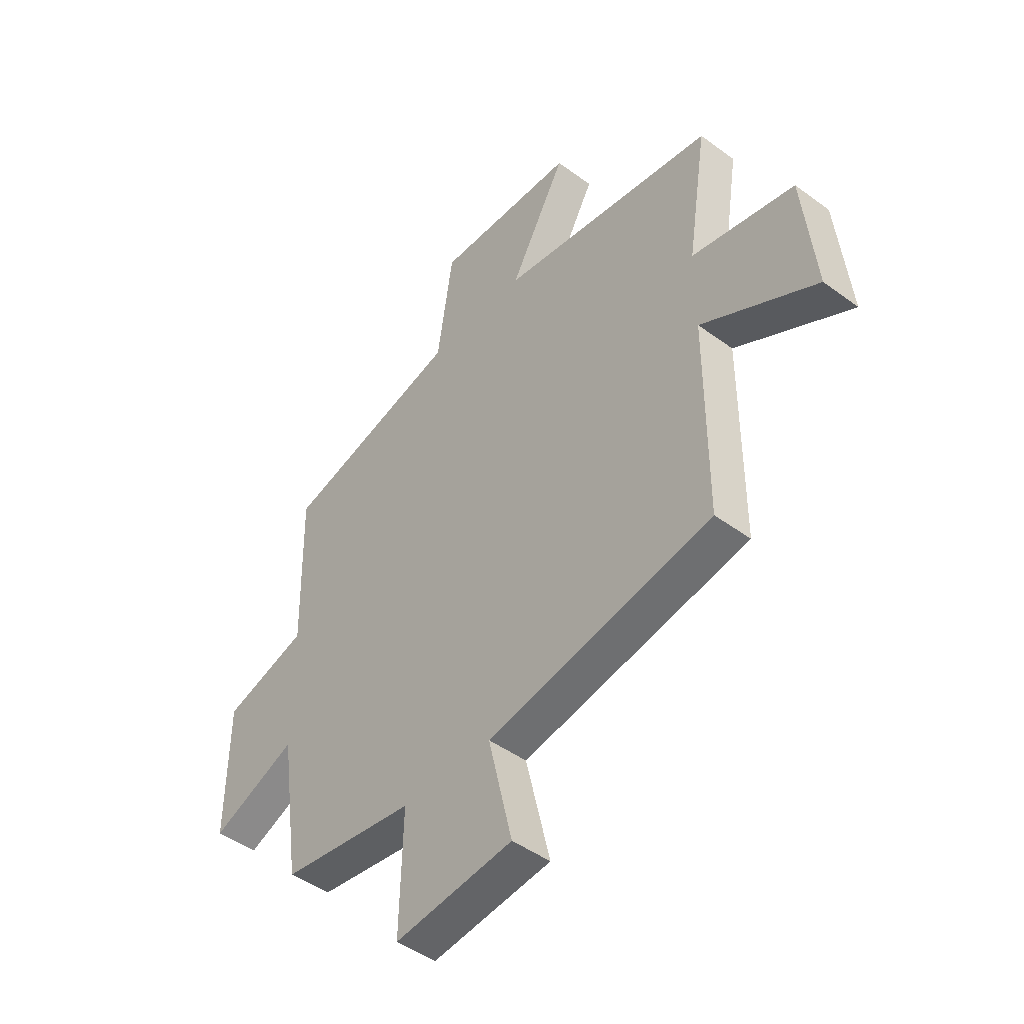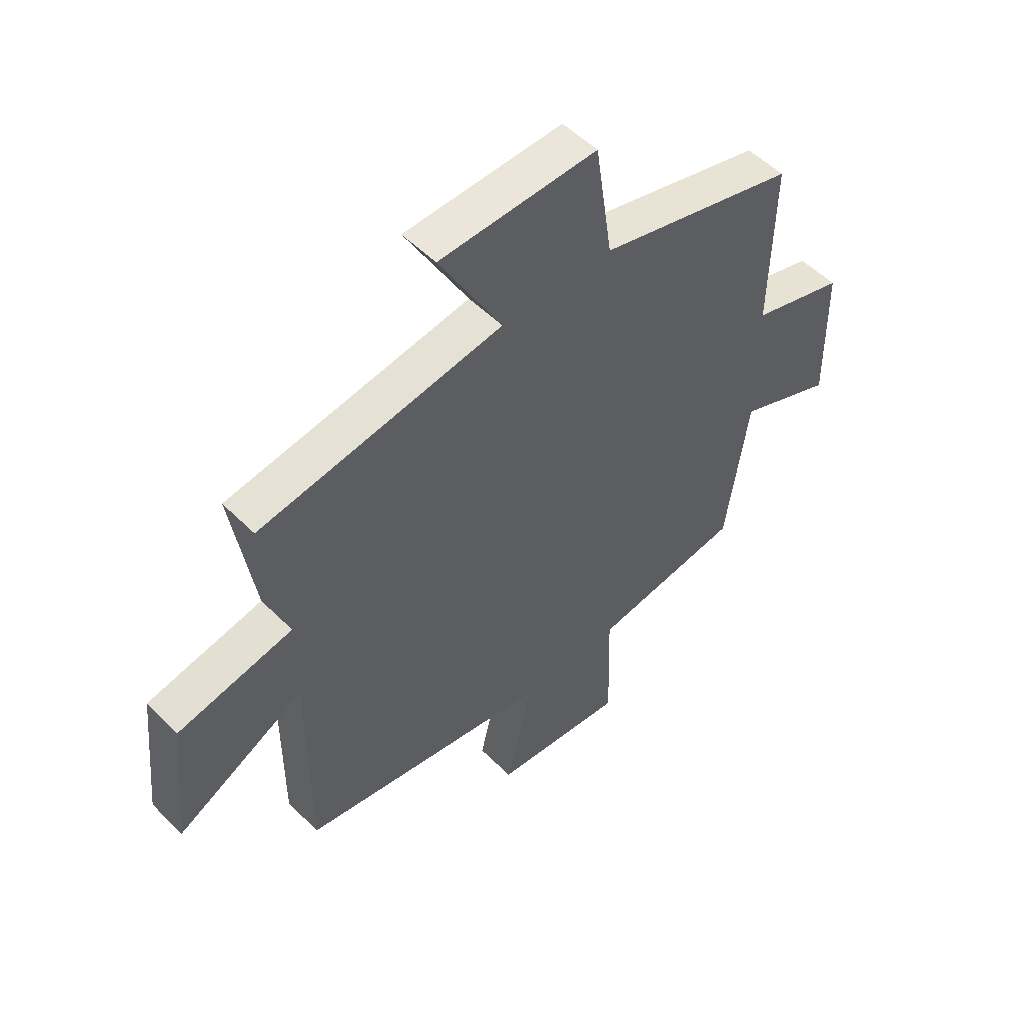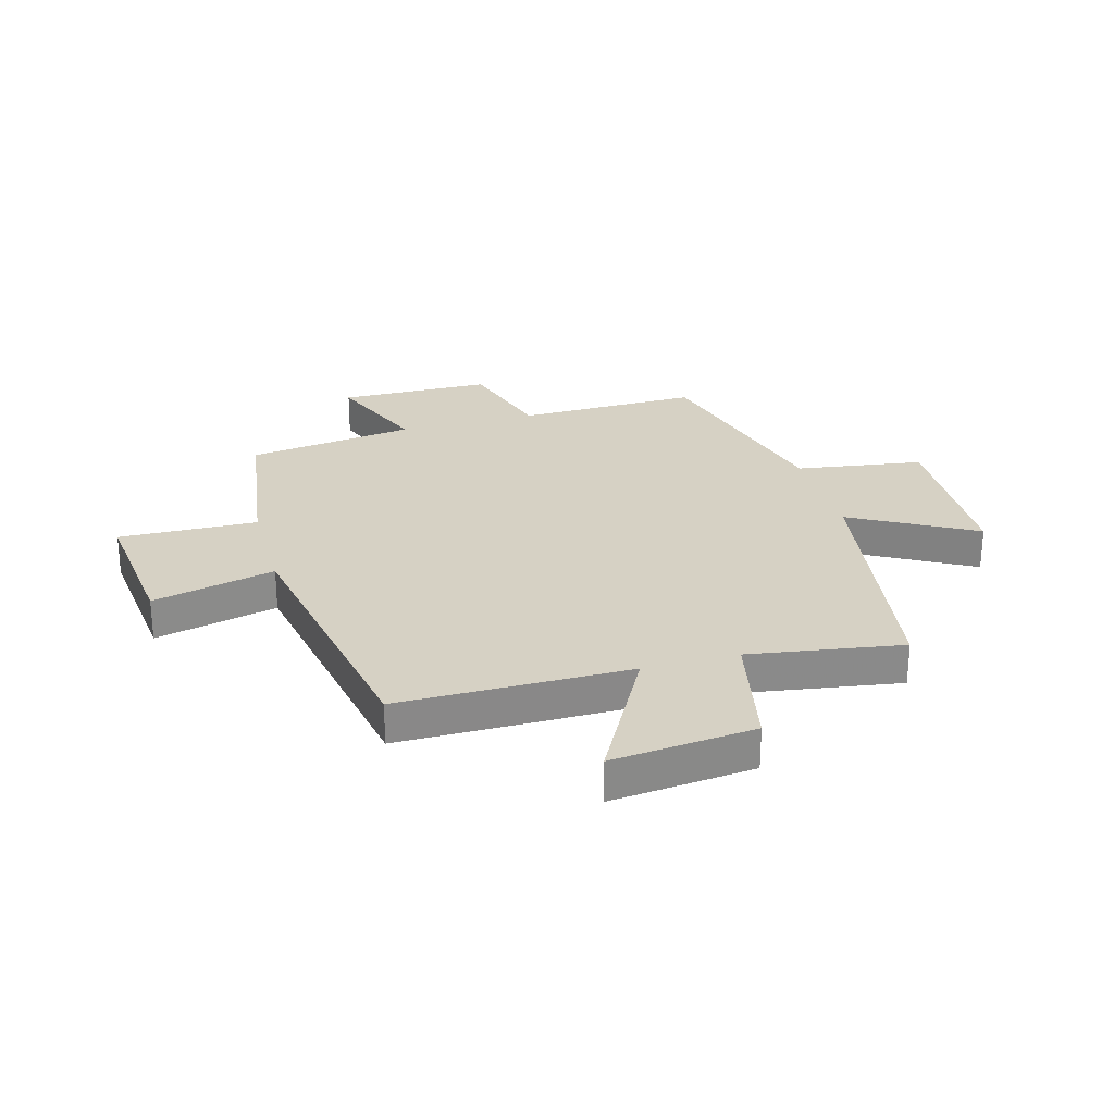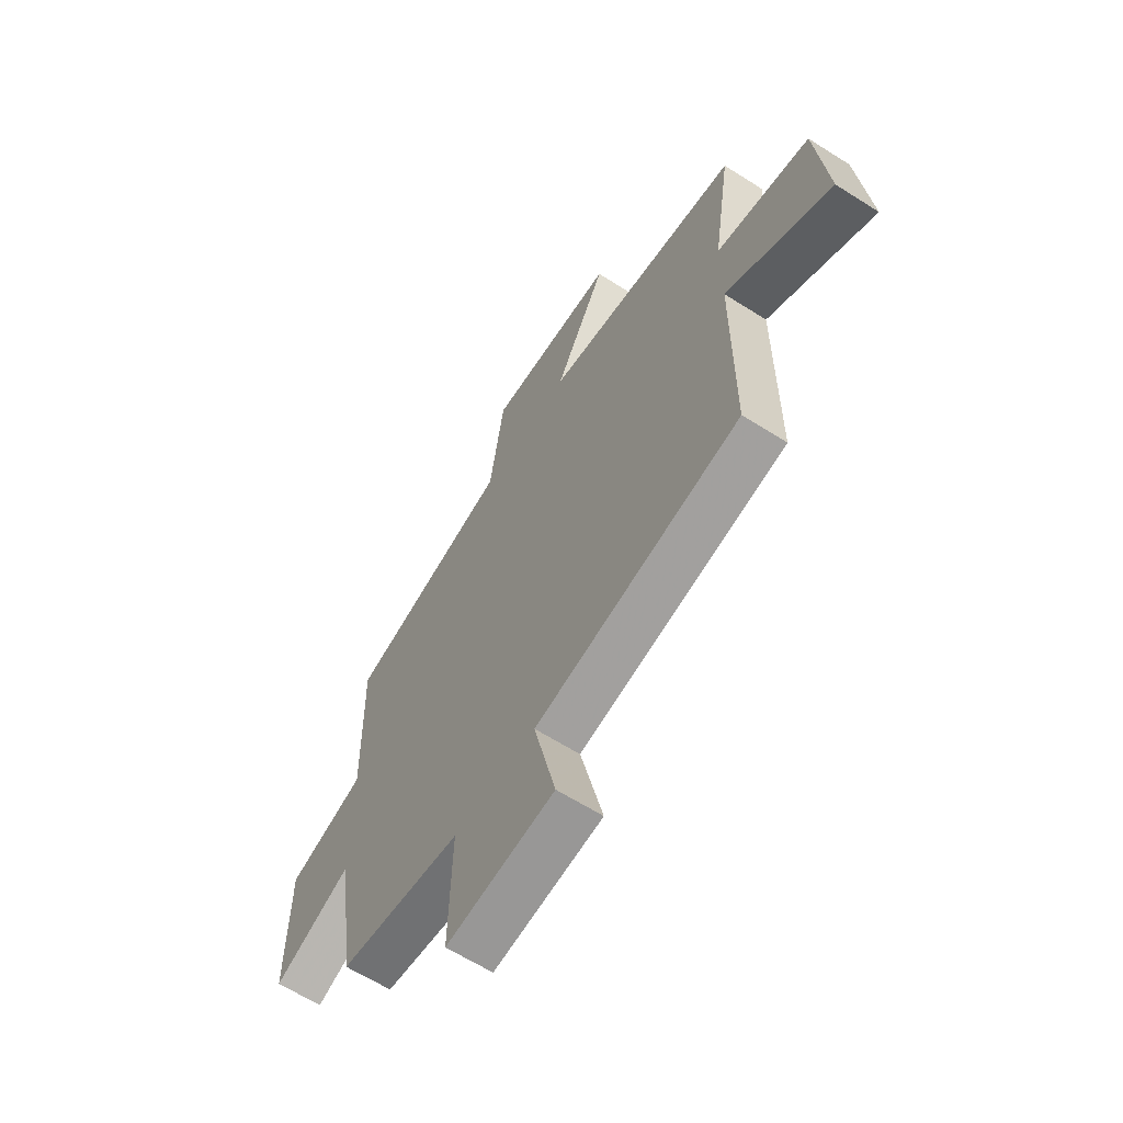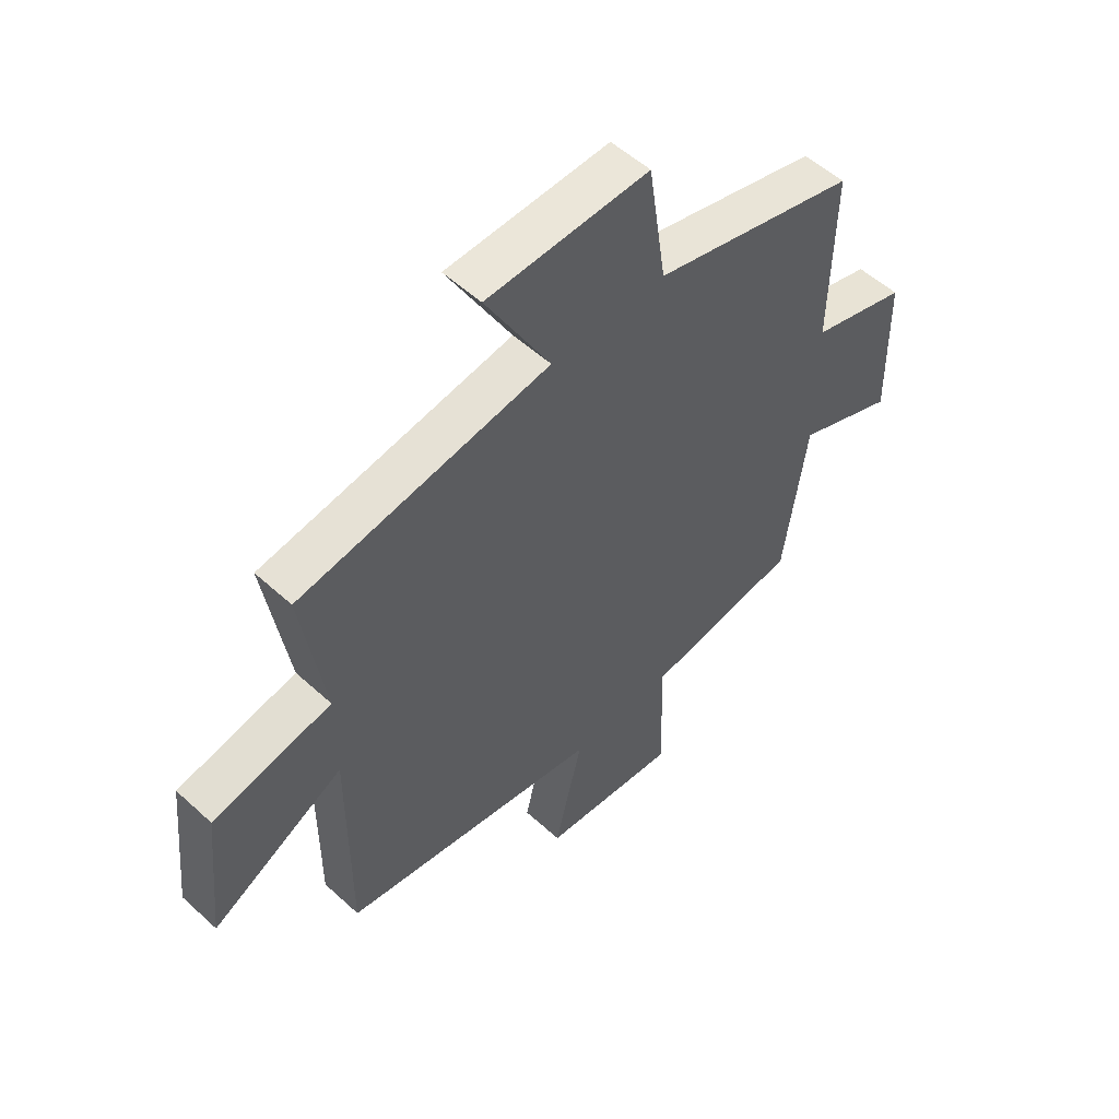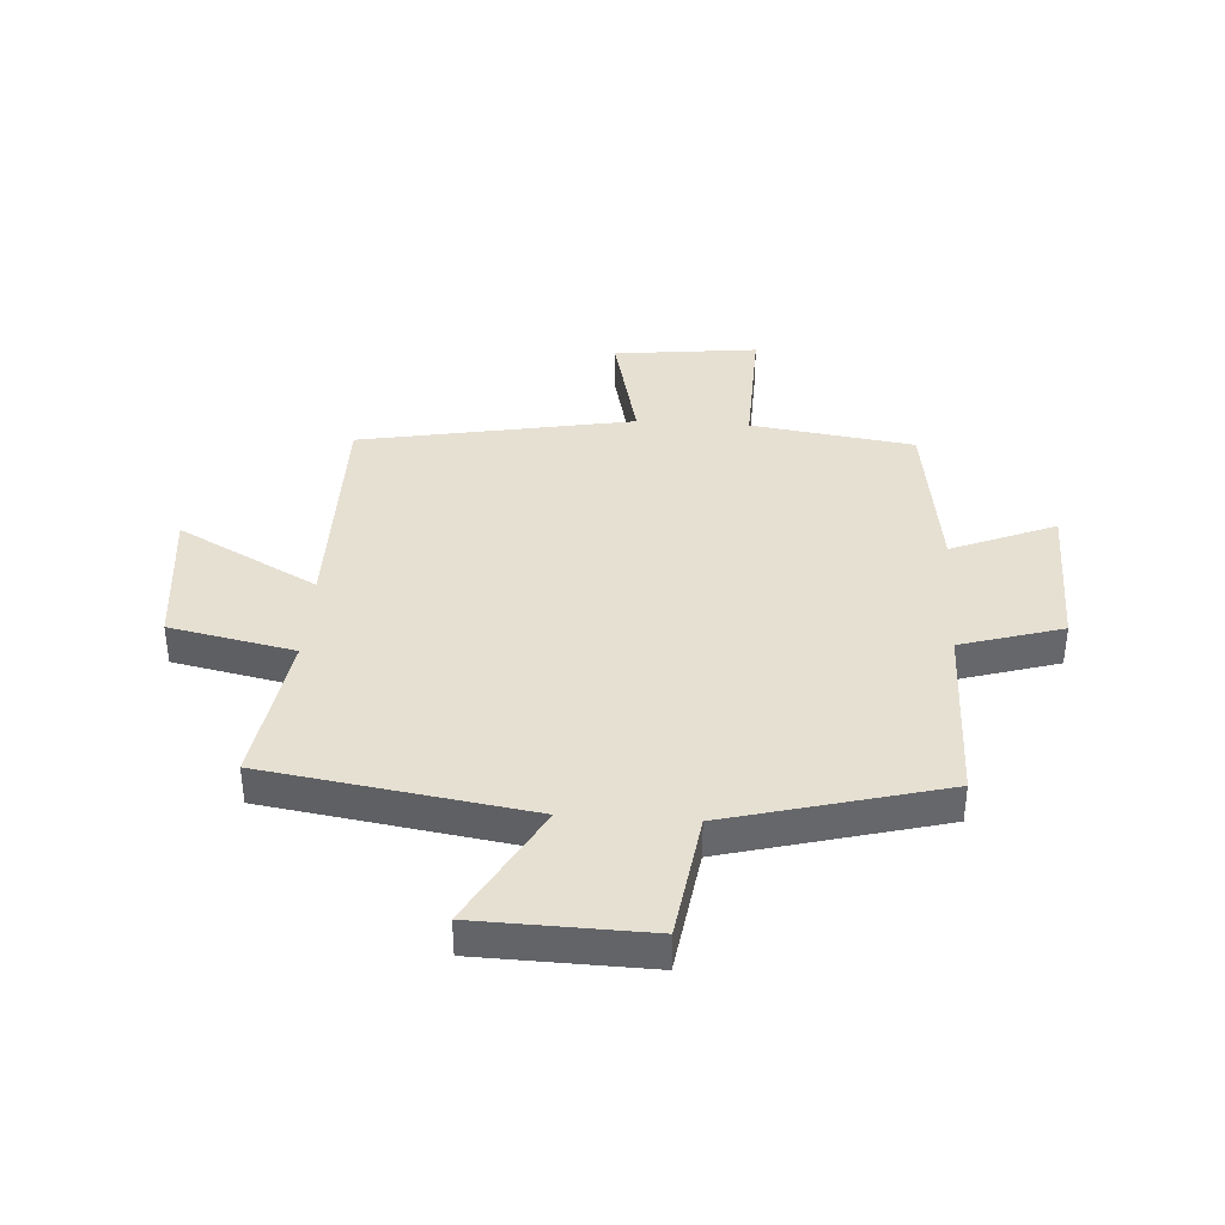
<metadata>
{"format":"obj","ext":"obj","renderer":"f3d","projection":"perspective","resolution":1024,"background":"white","views":[{"elev":-46.1,"azim":-130.2,"up":"+Z"},{"elev":52.4,"azim":-43.1,"up":"+Z"},{"elev":27.0,"azim":-105.5,"up":"+Y"},{"elev":-62.7,"azim":-122.8,"up":"+Z"},{"elev":53.8,"azim":-45.8,"up":"+Z"},{"elev":38.3,"azim":3.7,"up":"+Y"}]}
</metadata>
<code>
v 0.506 0.07 0.401
v 0.5 0.07 0.081
v 0.678 0.07 0.028
v 0.682 0.07 -0.24
v 0.5 0.07 -0.165
v 0.458 0.07 -0.459
v 0.173 0.07 -0.5
v 0.18 0.07 -0.743
v -0.072 0.07 -0.715
v -0.021 0.07 -0.5
v -0.5 0.07 -0.412
v -0.5 0.07 -0.006
v -0.744 0.07 -0.137
v -0.718 0.07 0.115
v -0.5 0.07 0.16
v -0.542 0.07 0.429
v -0.082 0.07 0.5
v -0.201 0.07 0.715
v 0.097 0.07 0.723
v 0.13 0.07 0.5
v 0.506 0 0.401
v 0.5 0 0.081
v 0.678 0 0.028
v 0.682 0 -0.24
v 0.5 0 -0.165
v 0.458 0 -0.459
v 0.173 0 -0.5
v 0.18 0 -0.743
v -0.072 0 -0.715
v -0.021 0 -0.5
v -0.5 0 -0.412
v -0.5 0 -0.006
v -0.744 0 -0.137
v -0.718 0 0.115
v -0.5 0 0.16
v -0.542 0 0.429
v -0.082 0 0.5
v -0.201 0 0.715
v 0.097 0 0.723
v 0.13 0 0.5
f 17 18 19 20
f 20 1 2
f 17 20 2
f 16 17 2
f 15 16 2
f 12 13 14 15
f 12 15 2 3
f 10 11 12 3
f 7 8 9 10
f 5 6 7 10
f 5 10 3
f 3 4 5
f 40 39 38 37
f 22 21 40
f 22 40 37
f 22 37 36
f 22 36 35
f 35 34 33 32
f 23 22 35 32
f 23 32 31 30
f 30 29 28 27
f 30 27 26 25
f 23 30 25
f 25 24 23
f 1 21 22 2
f 2 22 23 3
f 3 23 24 4
f 4 24 25 5
f 5 25 26 6
f 6 26 27 7
f 7 27 28 8
f 8 28 29 9
f 9 29 30 10
f 10 30 31 11
f 11 31 32 12
f 12 32 33 13
f 13 33 34 14
f 14 34 35 15
f 15 35 36 16
f 16 36 37 17
f 17 37 38 18
f 18 38 39 19
f 19 39 40 20
f 20 40 21 1

</code>
